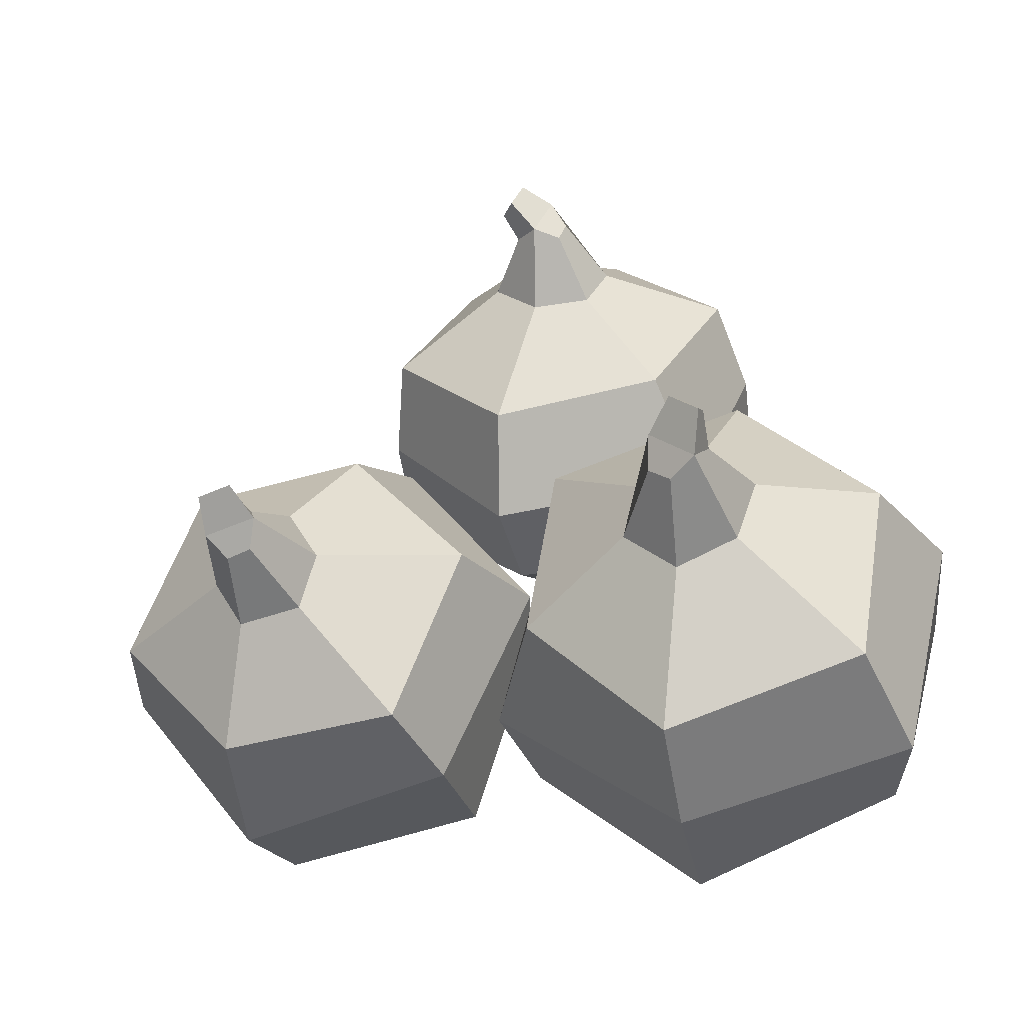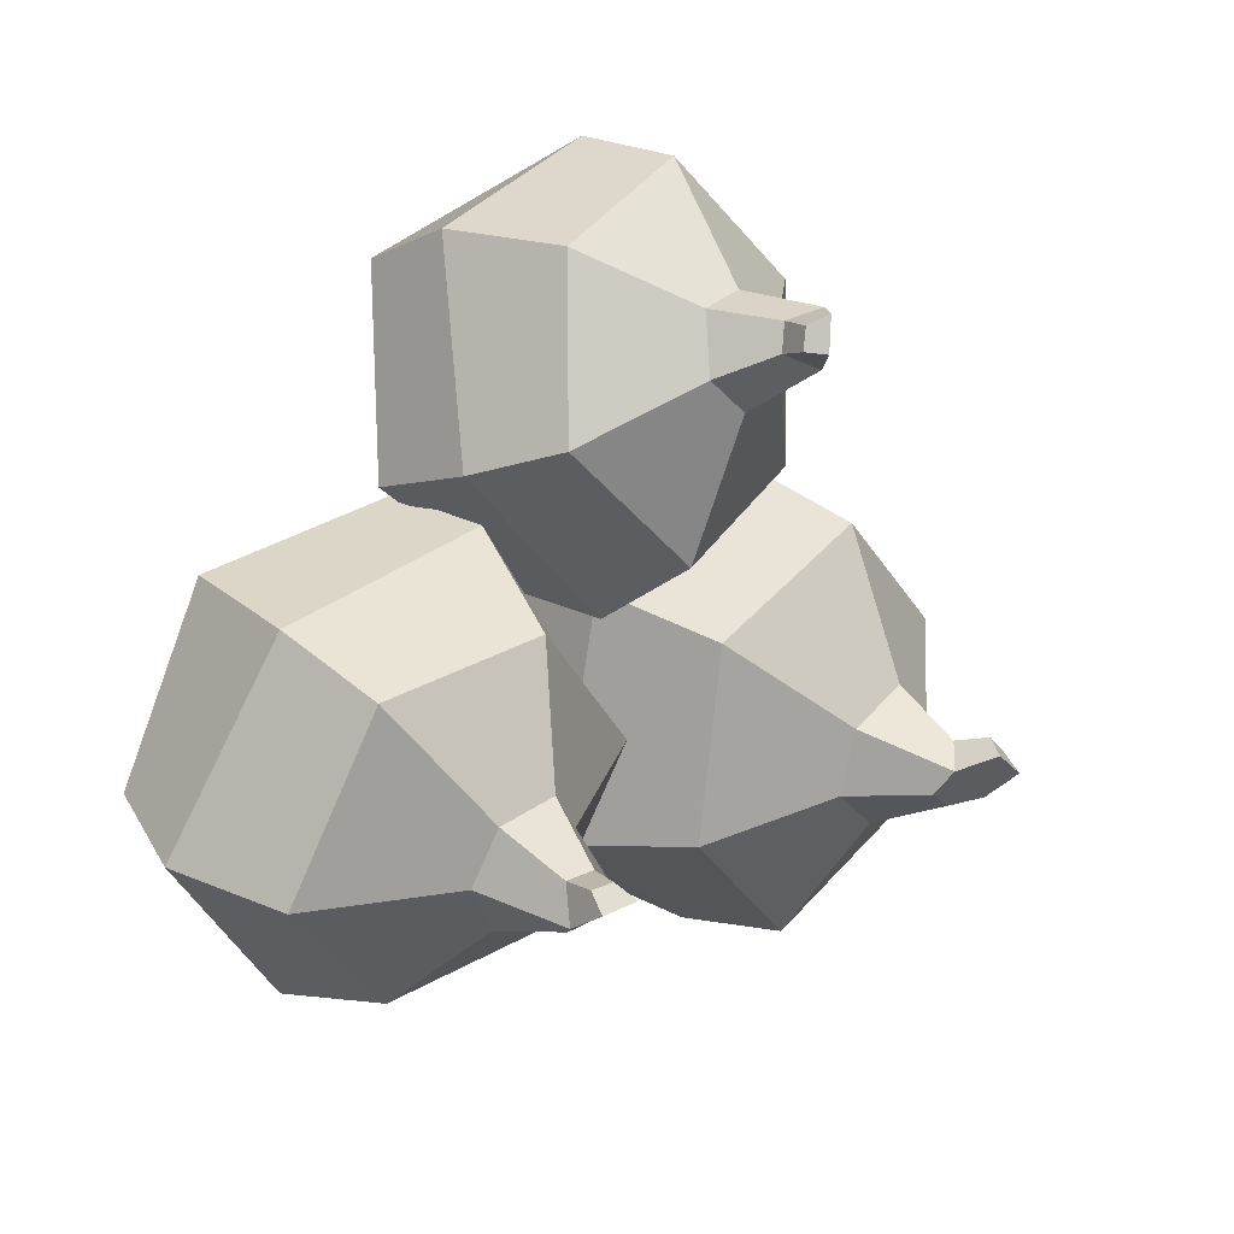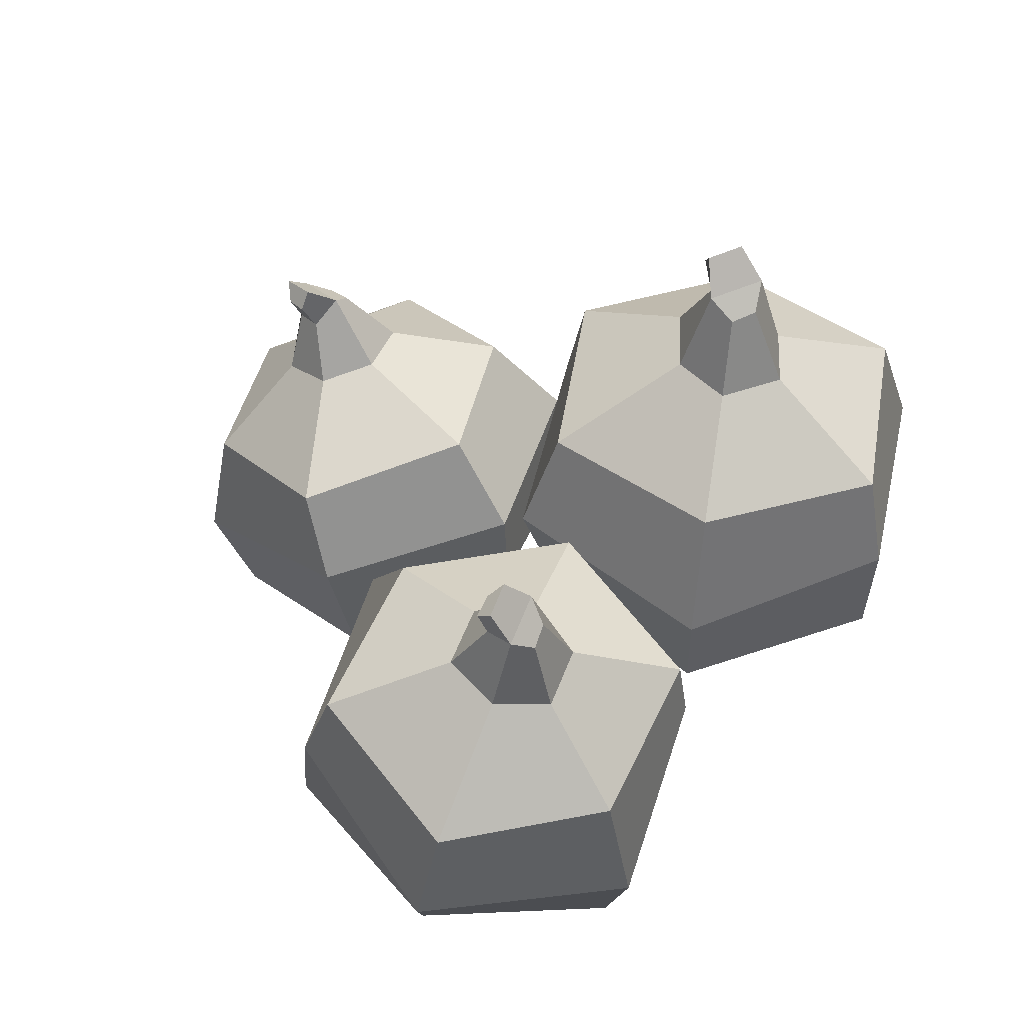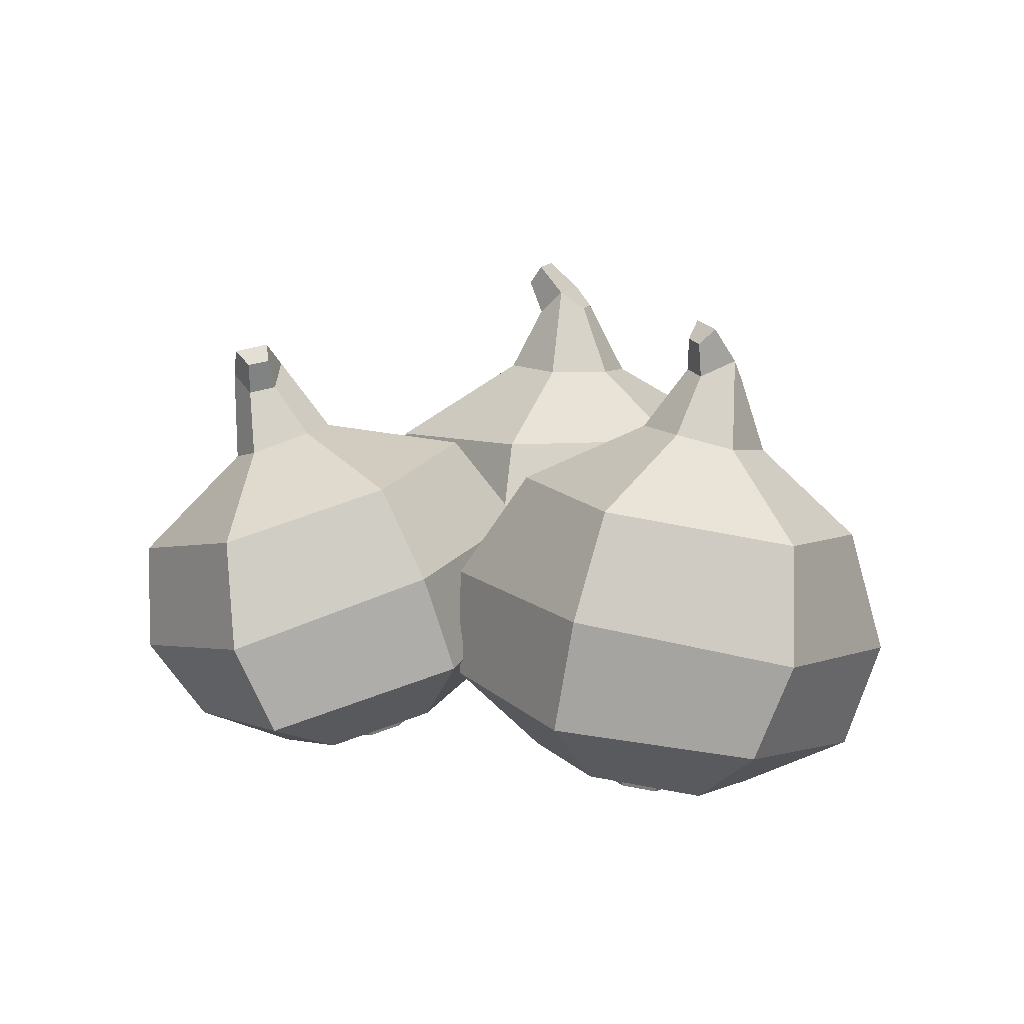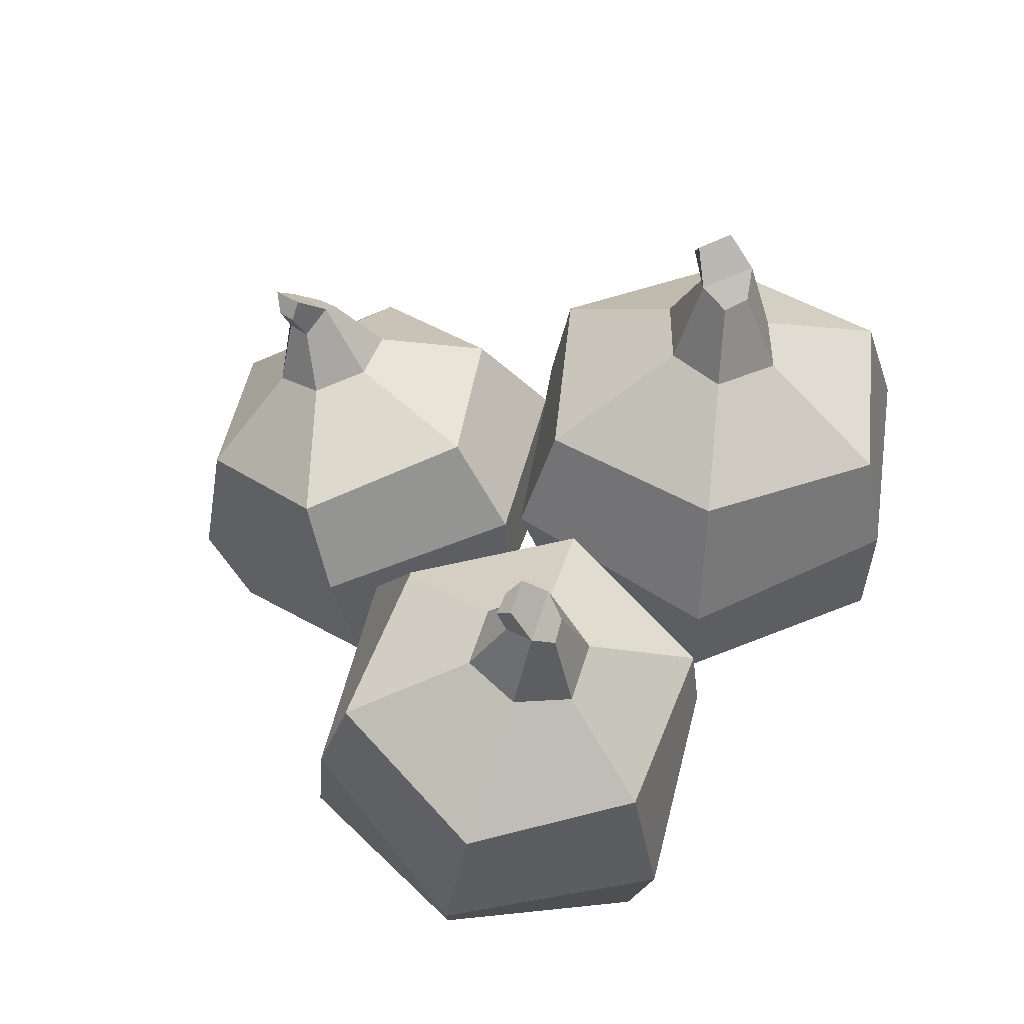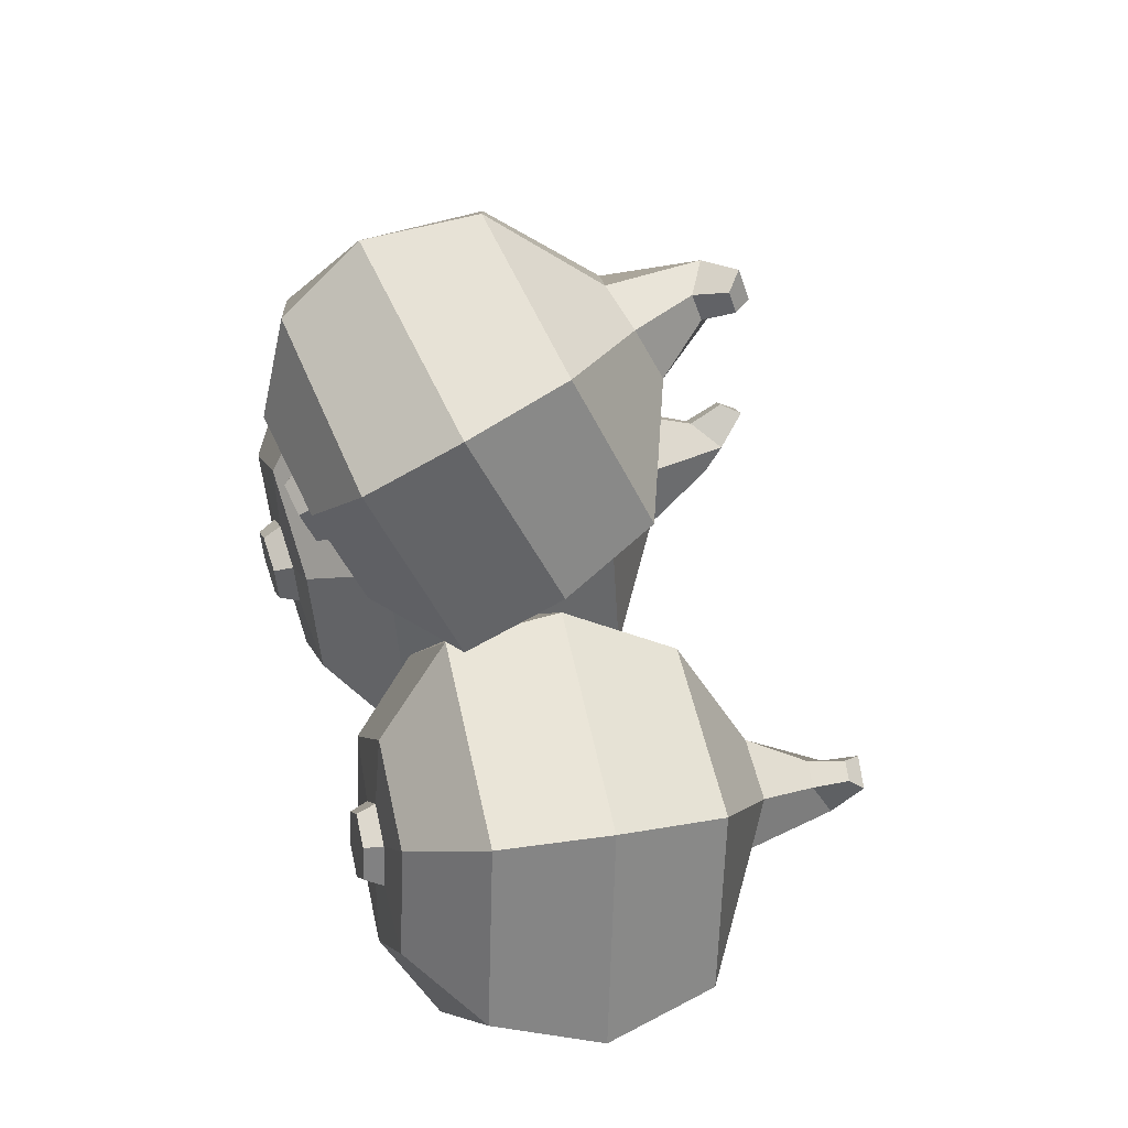
<metadata>
{"format":"obj","ext":"obj","renderer":"f3d","projection":"perspective","resolution":1024,"background":"white","views":[{"elev":-41.2,"azim":-167.3,"up":"+Z"},{"elev":23.2,"azim":130.1,"up":"+Z"},{"elev":52.4,"azim":116.3,"up":"+Y"},{"elev":6.7,"azim":66.6,"up":"+Y"},{"elev":51.8,"azim":112.4,"up":"+Y"},{"elev":55.1,"azim":71.1,"up":"+Z"}]}
</metadata>
<code>
v -3.106 0.218 -6.757
v -6.079 0.218 -9.577
v -10.01 0.218 -8.413
v -10.96 0.218 -4.429
v -7.99 0.218 -1.609
v -4.062 0.218 -2.773
v 0.2251 2.431 -7.745
v -5.268 2.431 -12.96
v -12.13 2.647 -10.49
v -14.29 2.431 -3.441
v -8.8 2.431 1.77
v -1.961 2.579 -0.7451
v 0.8406 6.347 -7.927
v -5.28 6.442 -13.09
v -12.99 6.347 -11.25
v -14.91 6.347 -3.259
v -8.812 6.448 1.847
v -1.075 6.347 0.0596
v -1.034 10.46 -7.377
v -5.442 10.44 -12.23
v -11.99 10.44 -10.29
v -13.11 10.41 -3.707
v -8.626 10.44 1.045
v -2.082 10.44 -0.8953
v -4.818 13.03 -6.25
v -6.495 13.03 -7.84
v -8.505 13.01 -6.958
v -9.25 13.15 -4.936
v -7.573 13.22 -3.345
v -5.563 13.02 -4.218
v -6.113 15.59 -5.869
v -6.82 15.71 -6.475
v -7.712 16.44 -6.288
v -8.08 15.55 -5.289
v -7.359 15.44 -4.522
v -6.275 16.23 -4.925
v -8.055 17.44 -5.272
v -7.128 17.28 -4.393
v -8.12 16.73 -4.725
v -7.562 16.63 -4.118
v -5.509 0.09973 -6.045
v -6.663 0.09973 -7.14
v -8.189 0.09973 -6.688
v -8.56 0.09973 -5.141
v -7.405 0.09973 -4.046
v -5.88 0.09973 -4.498
v -6.108 -0.5487 -4.714
v -7.961 -0.5487 -6.472
v -6.736 -0.5487 -6.835
v -5.81 -0.5487 -5.956
v -8.259 -0.5487 -5.23
v -7.332 -0.5487 -4.351
v 8.351 -1.079 -5.567
v 4.579 -0.6544 -5.255
v 3.013 0.01711 -1.848
v 5.22 0.2642 1.246
v 8.992 -0.1603 0.9342
v 10.56 -0.8318 -2.473
v 9.881 0.3764 -8.763
v 2.91 1.161 -8.186
v 0.4949 2.541 -1.997
v 4.095 2.858 3.83
v 11.07 2.074 3.253
v 13.46 1.029 -2.998
v 10.48 3.854 -9.838
v 3.173 4.829 -8.817
v -0.2165 6.051 -2.382
v 4.208 6.546 3.822
v 11.48 5.752 2.752
v 14.91 4.349 -3.634
v 10.11 7.938 -8.784
v 4.044 8.536 -8.731
v 1.436 9.655 -3.055
v 5.353 9.954 1.755
v 11.4 9.359 1.582
v 14.01 8.24 -4.095
v 8.842 10.94 -5.855
v 6.714 11.18 -5.679
v 6.111 11.51 -3.756
v 7.086 11.8 -2.027
v 9.221 11.63 -2.213
v 9.809 11.09 -4.097
v 8.557 13.5 -5.087
v 7.715 13.71 -4.989
v 7.373 14.53 -4.365
v 7.767 13.8 -3.378
v 8.731 13.6 -3.387
v 9.177 14.13 -4.487
v 7.967 15.52 -3.645
v 9.129 15.25 -3.721
v 8.246 14.9 -3.168
v 8.999 14.73 -3.165
v 7.383 -0.7764 -3.467
v 5.918 -0.6115 -3.346
v 5.31 -0.3507 -2.023
v 6.167 -0.2547 -0.821
v 7.632 -0.4196 -0.9422
v 8.24 -0.6804 -2.265
v 7.891 -1.241 -2.152
v 5.539 -0.9765 -1.957
v 6.028 -1.186 -3.019
v 7.203 -1.318 -3.116
v 6.227 -0.8995 -0.9926
v 7.403 -1.032 -1.09
v -3.878 1.303 2.26
v -5.047 0.1301 5.511
v -2.646 -0.5907 8.162
v 0.9242 -0.1387 7.561
v 2.093 1.034 4.31
v -0.308 1.755 1.66
v -6.04 3.699 0.6115
v -8.2 1.532 6.619
v -3.667 0.5185 11.16
v 2.835 1.035 10.41
v 4.995 3.202 4.4
v 0.4132 4.493 -0.01086
v -6.637 6.969 1.256
v -8.533 4.74 7.76
v -4.167 3.174 13.09
v 2.99 4.08 11.88
v 4.835 6.451 5.469
v 0.5197 7.875 0.05182
v -5.728 9.943 3.635
v -8.003 8.075 8.678
v -4.003 6.874 13.09
v 1.731 7.696 11.74
v 3.893 9.581 6.677
v -0.108 10.78 2.261
v -3.556 11.32 6.883
v -4.216 10.66 8.717
v -2.754 10.32 9.97
v -0.854 10.6 9.905
v -0.1986 11.32 8.09
v -1.639 11.48 6.771
v -2.912 13.15 8.449
v -3.145 12.97 9.232
v -2.704 13.39 10.06
v -1.71 12.75 9.767
v -1.353 12.96 8.92
v -2.127 13.78 8.43
v -1.812 14.28 10.25
v -1.439 14.52 9.196
v -1.307 13.79 9.928
v -1.019 13.94 9.263
v -2.403 0.7666 3.849
v -2.857 0.3112 5.112
v -1.924 0.03122 6.141
v -0.5377 0.2067 5.908
v -0.08368 0.6622 4.646
v -1.016 0.9421 3.616
v -1.069 0.3293 3.69
v -1.798 -0.4017 5.717
v -2.546 -0.1771 4.891
v -2.182 0.1885 3.877
v -0.6851 -0.2609 5.53
v -0.3207 0.1047 4.516
f 1 2 8 7
f 4 5 11 10
f 47 48 49 50
f 25 26 32 31
f 28 29 35 34
f 36 31 32 33
f 38 37 39 40
f 36 33 37 38
f 33 34 39 37
f 34 35 40 39
f 35 36 38 40
f 2 1 41 42
f 3 2 42 43
f 4 3 43 44
f 5 4 44 45
f 6 5 45 46
f 1 6 46 41
f 52 51 48 47
f 43 42 49 48
f 42 41 50 49
f 41 46 47 50
f 45 44 51 52
f 44 43 48 51
f 46 45 52 47
f 15 16 22 21
f 28 22 23 29
f 16 17 23 22
f 10 11 17 16
f 23 17 18 24
f 29 30 36 35
f 23 24 30 29
f 36 30 25 31
f 24 19 25 30
f 18 13 19 24
f 25 19 20 26
f 13 14 20 19
f 7 8 14 13
f 20 14 15 21
f 26 27 33 32
f 20 21 27 26
f 21 22 28 27
f 33 27 28 34
f 8 9 15 14
f 2 3 9 8
f 3 4 10 9
f 15 9 10 16
f 11 12 18 17
f 5 6 12 11
f 6 1 7 12
f 18 12 7 13
f 53 54 60 59
f 56 57 63 62
f 99 100 101 102
f 77 78 84 83
f 80 81 87 86
f 88 83 84 85
f 90 89 91 92
f 88 85 89 90
f 85 86 91 89
f 86 87 92 91
f 87 88 90 92
f 54 53 93 94
f 55 54 94 95
f 56 55 95 96
f 57 56 96 97
f 58 57 97 98
f 53 58 98 93
f 104 103 100 99
f 95 94 101 100
f 94 93 102 101
f 93 98 99 102
f 97 96 103 104
f 96 95 100 103
f 98 97 104 99
f 67 68 74 73
f 80 74 75 81
f 68 69 75 74
f 62 63 69 68
f 75 69 70 76
f 81 82 88 87
f 75 76 82 81
f 88 82 77 83
f 76 71 77 82
f 70 65 71 76
f 77 71 72 78
f 65 66 72 71
f 59 60 66 65
f 72 66 67 73
f 78 79 85 84
f 72 73 79 78
f 73 74 80 79
f 85 79 80 86
f 60 61 67 66
f 54 55 61 60
f 55 56 62 61
f 67 61 62 68
f 63 64 70 69
f 57 58 64 63
f 58 53 59 64
f 70 64 59 65
f 105 106 112 111
f 108 109 115 114
f 151 152 153 154
f 129 130 136 135
f 132 133 139 138
f 140 135 136 137
f 142 141 143 144
f 140 137 141 142
f 137 138 143 141
f 138 139 144 143
f 139 140 142 144
f 106 105 145 146
f 107 106 146 147
f 108 107 147 148
f 109 108 148 149
f 110 109 149 150
f 105 110 150 145
f 156 155 152 151
f 147 146 153 152
f 146 145 154 153
f 145 150 151 154
f 149 148 155 156
f 148 147 152 155
f 150 149 156 151
f 119 120 126 125
f 132 126 127 133
f 120 121 127 126
f 114 115 121 120
f 127 121 122 128
f 133 134 140 139
f 127 128 134 133
f 140 134 129 135
f 128 123 129 134
f 122 117 123 128
f 129 123 124 130
f 117 118 124 123
f 111 112 118 117
f 124 118 119 125
f 130 131 137 136
f 124 125 131 130
f 125 126 132 131
f 137 131 132 138
f 112 113 119 118
f 106 107 113 112
f 107 108 114 113
f 119 113 114 120
f 115 116 122 121
f 109 110 116 115
f 110 105 111 116
f 122 116 111 117

</code>
